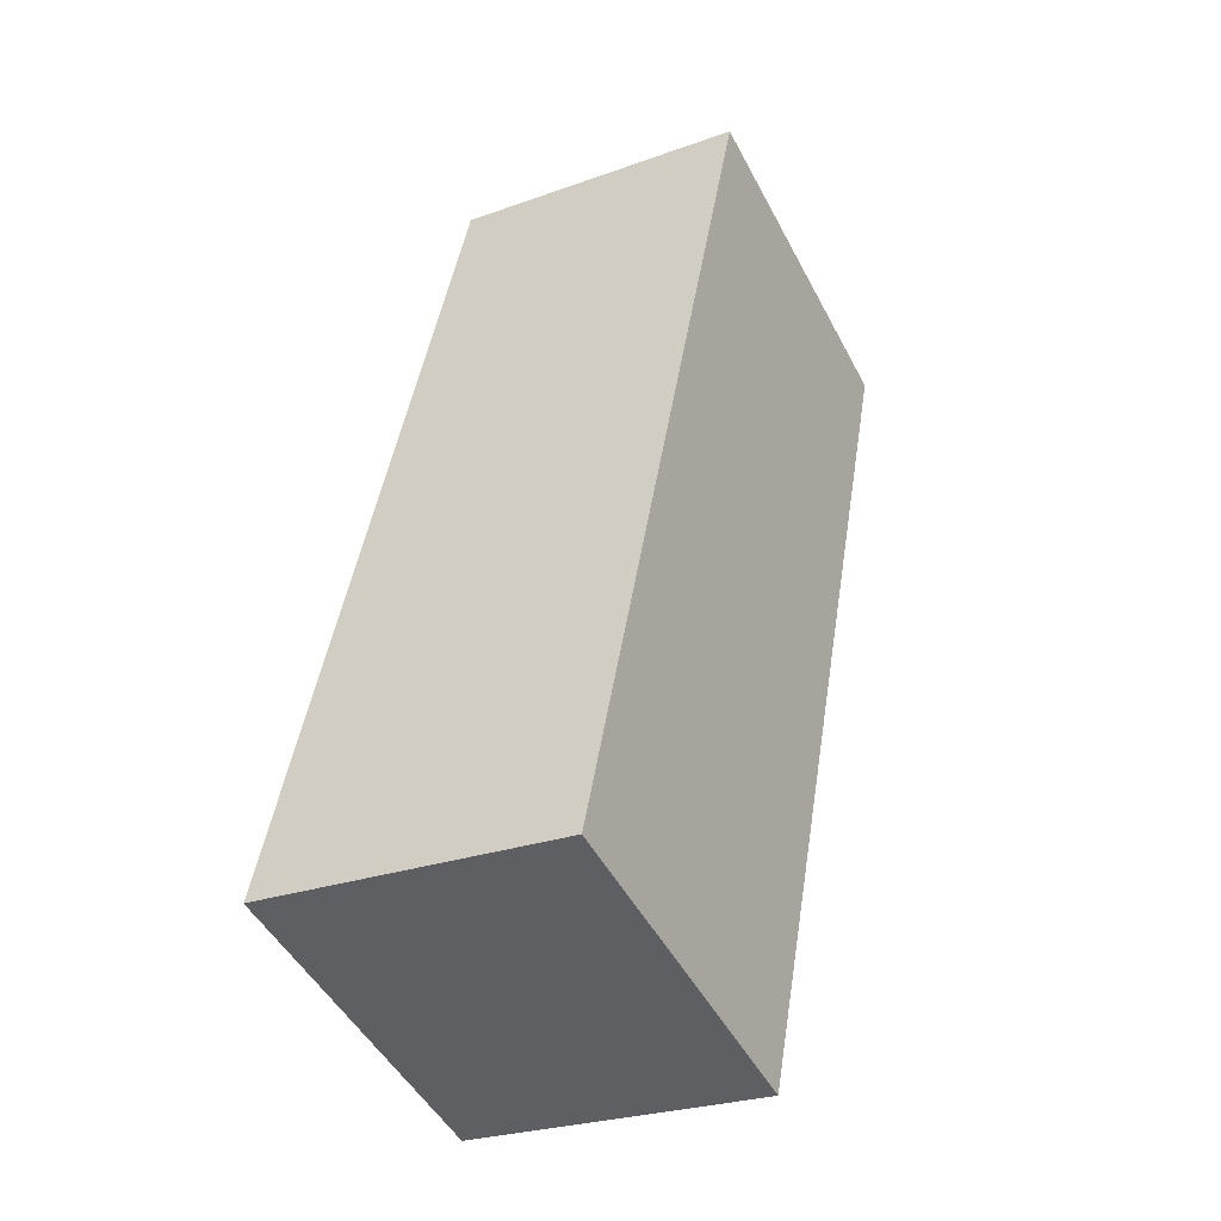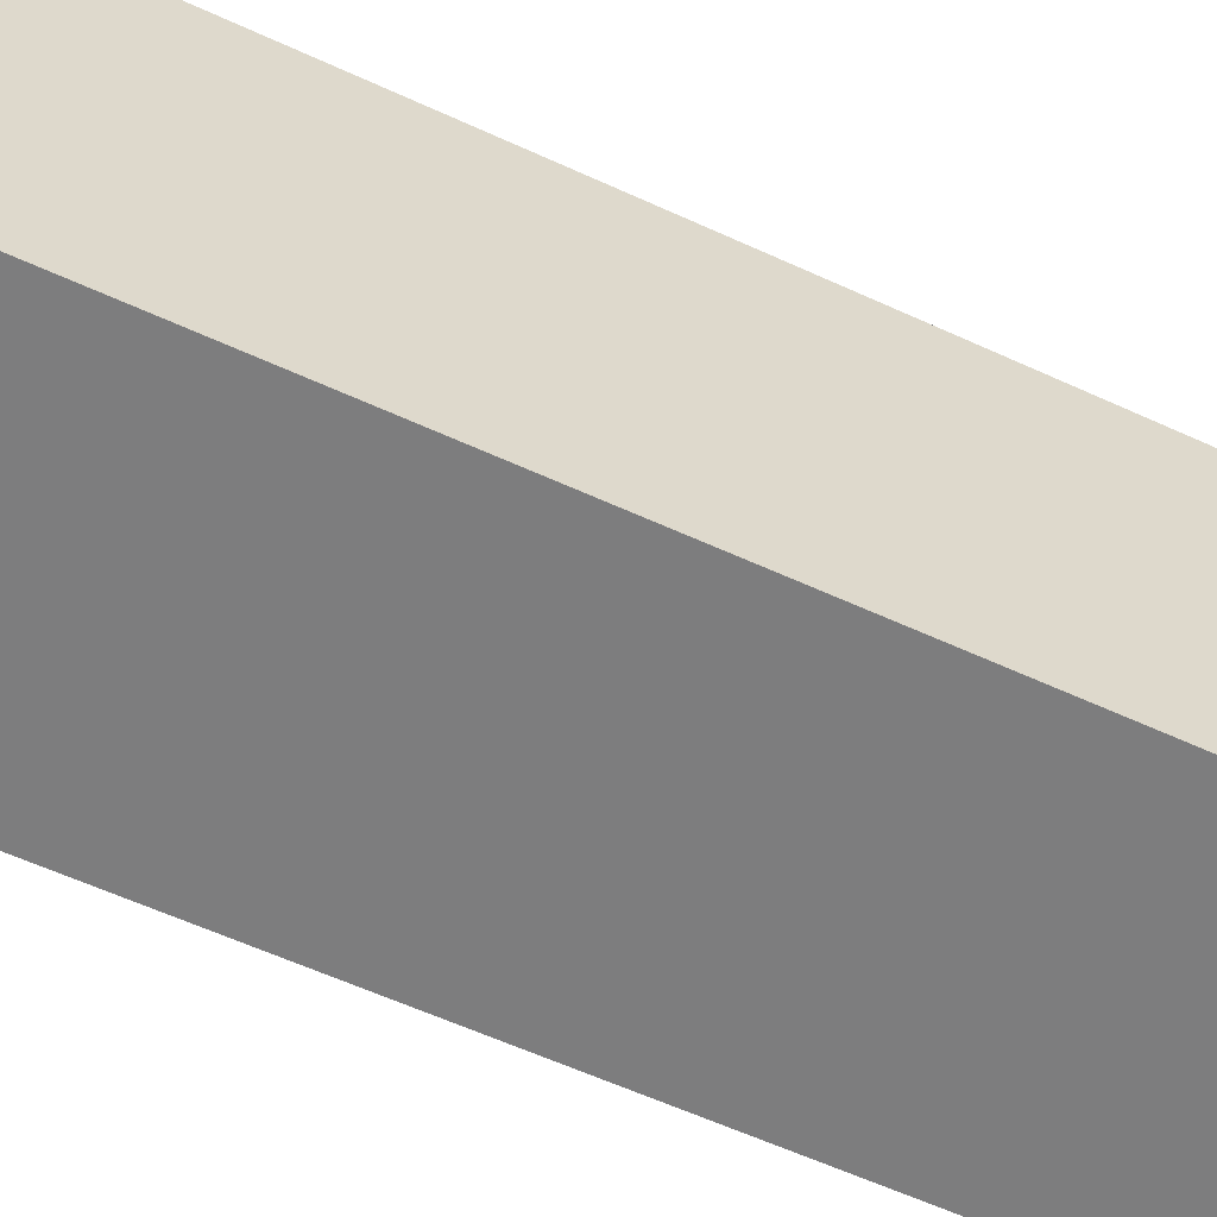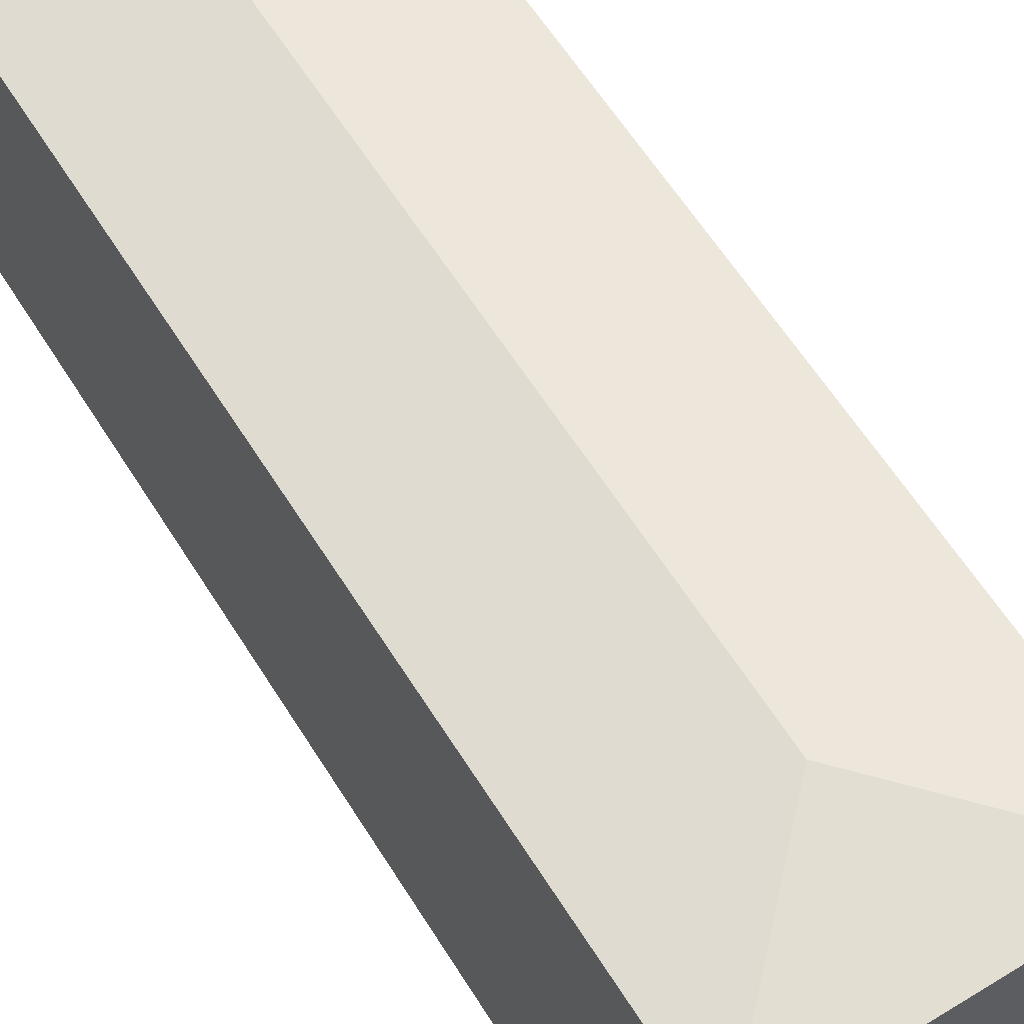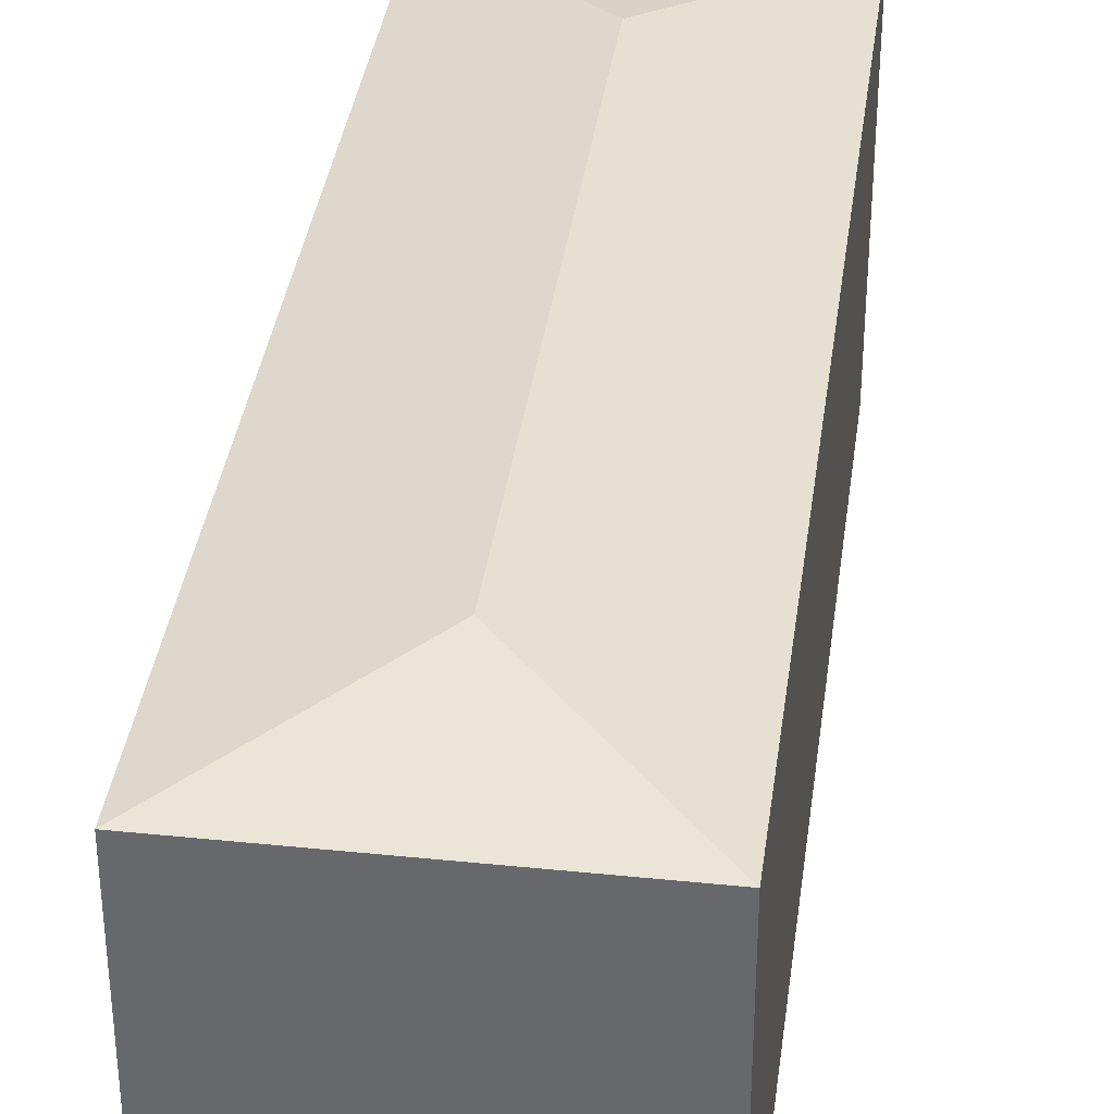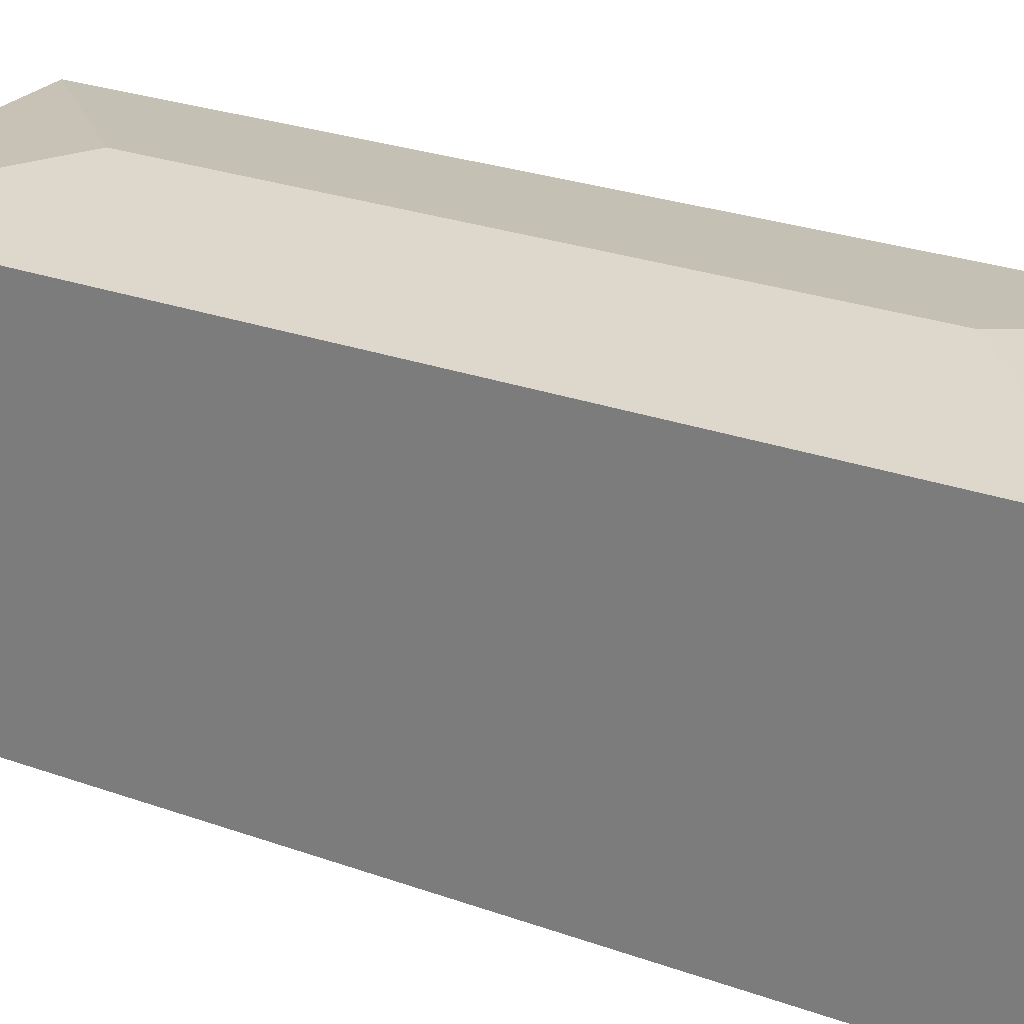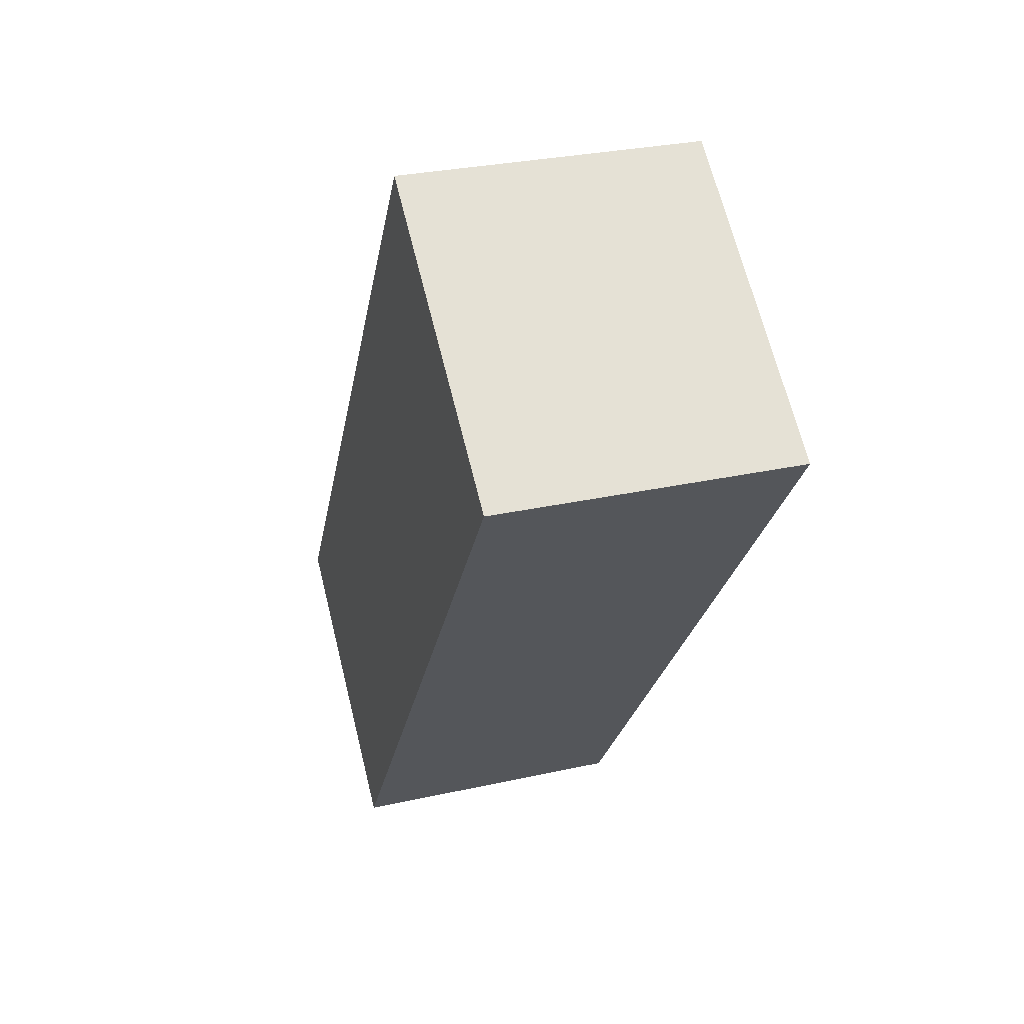
<metadata>
{"format":"obj","ext":"obj","renderer":"f3d","projection":"perspective","resolution":1024,"background":"white","views":[{"elev":-48.7,"azim":26.9,"up":"+Z"},{"elev":-59.2,"azim":74.6,"up":"+Y"},{"elev":61.2,"azim":158.0,"up":"+Y"},{"elev":36.5,"azim":-162.4,"up":"+Y"},{"elev":25.5,"azim":-49.7,"up":"+Y"},{"elev":67.7,"azim":-14.0,"up":"+Z"}]}
</metadata>
<code>
v  6.648 14.07 4.656
v  17.24 13.19 31.69
v  11.3 13.19 -1.992
v  10.59 14.07 27.03
v  5.934 13.19 33.68
v  11.06 13.19 -1.95
v  0 13.19 8.074e-16
v  11.3 1.22e-16 -1.992
v  0 0 0
v  11.06 1.194e-16 -1.95
v  5.934 -2.062e-15 33.68
v  17.24 -1.94e-15 31.69
g defaultobject
f 1 2 3
f 2 1 4
f 4 5 2
f 6 1 3
f 1 6 7
f 4 7 5
f 7 4 1
f 8 6 3
f 6 8 7
f 7 8 9
f 9 8 10
f 9 5 7
f 5 9 11
f 11 2 5
f 2 11 12
f 12 3 2
f 3 12 8
f 10 11 9
f 11 10 8
f 11 8 12

</code>
